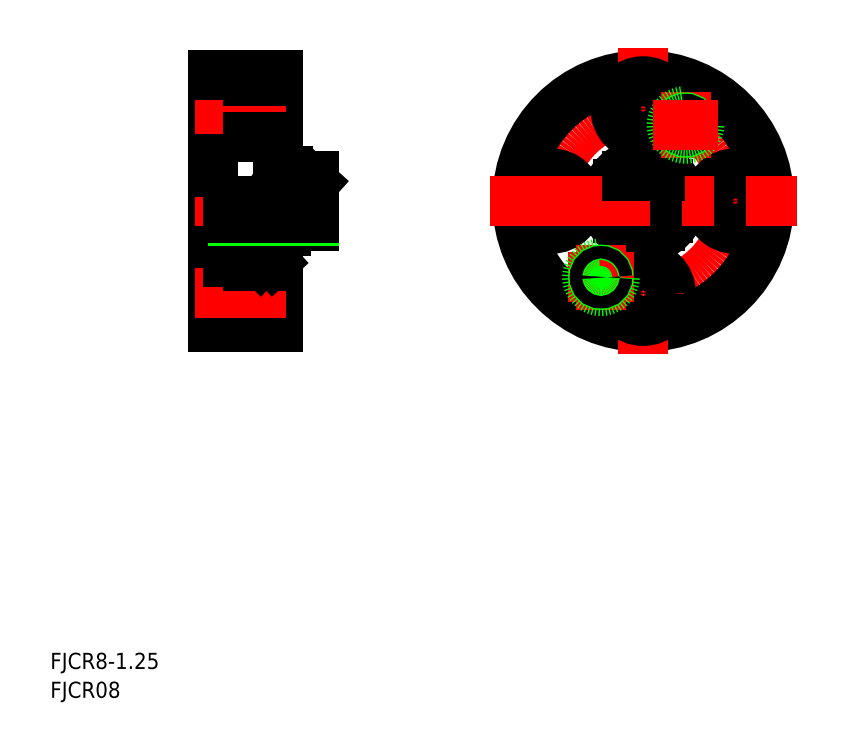
<metadata>
{"format":"dxf","ext":"dxf","renderer":"ezdxf+matplotlib","layout":"modelspace","background":"white","min_lineweight":24,"dpi":150}
</metadata>
<code>
0
SECTION
2
ENTITIES
0
TEXT
8
0
10
47.68
20
8.441
30
0
40
3.2
1
FJCR08
0
TEXT
8
0
10
47.68
20
14.18
30
0
40
3.2
1
FJCR8-1.25
0
CIRCLE
8
CENTER
10
165.5
20
107.1
30
0
40
18.3
0
CIRCLE
8
0
10
165.5
20
107.1
30
0
40
25
0
LINE
8
CENTER
10
165.5
20
137.6
30
0
11
165.5
21
76.65
31
0
0
CIRCLE
8
0
10
147.2
20
107.1
30
0
40
5.5
0
CIRCLE
8
0
10
147.2
20
107.1
30
0
40
3.5
0
LINE
8
0
10
96.75
20
107.1
30
0
11
100
21
110.7
31
0
0
LINE
8
0
10
93
20
107.1
30
0
11
93
21
114.6
31
0
0
LINE
8
0
10
94.5
20
110.7
30
0
11
94.5
21
107.1
31
0
0
LINE
8
0
10
94.5
20
110.7
30
0
11
96.75
21
107.1
31
0
0
LINE
8
0
10
100
20
112.1
30
0
11
100
21
107.1
31
0
0
CIRCLE
8
0
10
183.8
20
107.1
30
0
40
5.5
0
CIRCLE
8
0
10
165.5
20
107.1
30
0
40
7.5
0
CIRCLE
8
0
10
165.5
20
107.1
30
0
40
3.324
0
CIRCLE
8
0
10
165.5
20
107.1
30
0
40
4
0
CIRCLE
8
0
10
165.5
20
107.1
30
0
40
6
0
CIRCLE
8
0
10
183.8
20
107.1
30
0
40
3.5
0
LINE
8
0
10
160.5
20
103.8
30
0
11
160.5
21
110.4
31
0
0
LINE
8
0
10
170.5
20
103.8
30
0
11
170.5
21
110.4
31
0
0
LINE
8
0
10
80
20
113
30
0
11
80
21
95.57
31
0
0
LINE
8
CENTER
10
76.37
20
107.1
30
0
11
105
21
107.1
31
0
0
LINE
8
CENTER
10
76.37
20
107.1
30
0
11
105
21
107.1
31
0
0
LINE
8
0
10
93
20
82.12
30
0
11
93
21
99.62
31
0
0
LINE
8
0
10
80
20
82.12
30
0
11
80
21
95.57
31
0
0
LINE
8
0
10
87
20
83.32
30
0
11
87
21
94.32
31
0
0
LINE
8
0
10
87
20
85.32
30
0
11
80
21
85.32
31
0
0
LINE
8
0
10
80
20
82.12
30
0
11
93
21
82.12
31
0
0
LINE
8
0
10
87
20
83.32
30
0
11
93
21
83.32
31
0
0
ARC
8
0
10
85
20
102.1
30
0
40
1
50
180
51
270
0
LINE
8
0
10
85.75
20
98.12
30
0
11
83
21
98.12
31
0
0
LINE
8
0
10
83
20
95.12
30
0
11
85.75
21
95.12
31
0
0
LINE
8
0
10
87
20
92.32
30
0
11
80
21
92.32
31
0
0
LINE
8
0
10
83
20
98.12
30
0
11
85.75
21
95.12
31
0
0
LINE
8
0
10
83
20
95.12
30
0
11
85.75
21
98.12
31
0
0
LINE
8
0
10
83
20
95.12
30
0
11
92
21
95.12
31
0
0
LINE
8
CENTER
10
76.37
20
88.82
30
0
11
94.5
21
88.82
31
0
0
LINE
8
0
10
83
20
95.12
30
0
11
83
21
100.1
31
0
0
LINE
8
0
10
83
20
98.12
30
0
11
83
21
95.12
31
0
0
LINE
8
0
10
84
20
107.1
30
0
11
84
21
102.1
31
0
0
LINE
8
0
10
83
20
107.1
30
0
11
83
21
100.1
31
0
0
LINE
8
0
10
89.25
20
98.87
30
0
11
89.25
21
96.12
31
0
0
LINE
8
0
10
92
20
95.12
30
0
11
92
21
99.62
31
0
0
LINE
8
0
10
85.75
20
101.1
30
0
11
85.75
21
96.12
31
0
0
LINE
8
0
10
85.75
20
96.12
30
0
11
89.25
21
96.12
31
0
0
LINE
8
0
10
87
20
94.32
30
0
11
93
21
94.32
31
0
0
LINE
8
0
10
85.75
20
95.12
30
0
11
85.75
21
98.12
31
0
0
LINE
8
0
10
92
20
98.12
30
0
11
89.25
21
98.12
31
0
0
LINE
8
0
10
89.25
20
95.12
30
0
11
92
21
95.12
31
0
0
LINE
8
0
10
92
20
95.12
30
0
11
92
21
98.12
31
0
0
LINE
8
0
10
89.25
20
98.12
30
0
11
89.25
21
95.12
31
0
0
LINE
8
0
10
92
20
95.12
30
0
11
89.25
21
98.12
31
0
0
LINE
8
0
10
89.25
20
95.12
30
0
11
92
21
98.12
31
0
0
LINE
8
0
10
94.5
20
101.1
30
0
11
90.5
21
101.1
31
0
0
LINE
8
0
10
85.75
20
101.1
30
0
11
85
21
101.1
31
0
0
LINE
8
0
10
89.25
20
98.87
30
0
11
90.5
21
98.87
31
0
0
LINE
8
0
10
92
20
99.62
30
0
11
93
21
99.62
31
0
0
LINE
8
0
10
90.5
20
101.1
30
0
11
90.5
21
98.87
31
0
0
LINE
8
0
10
100
20
107.1
30
0
11
100
21
102.1
31
0
0
LINE
8
0
10
94.5
20
102.1
30
0
11
100
21
102.1
31
0
0
LINE
8
0
10
94.5
20
102.1
30
0
11
94.5
21
101.1
31
0
0
LINE
8
0
10
162.2
20
102.1
30
0
11
168.8
21
102.1
31
0
0
CIRCLE
8
0
10
165.5
20
88.82
30
0
40
5.5
0
CIRCLE
8
0
10
165.5
20
88.82
30
0
40
3.5
0
LINE
8
CENTER
10
135
20
107.1
30
0
11
195.9
21
107.1
31
0
0
LINE
8
CENTER
10
157.1
20
98.49
30
0
11
157.1
21
85.49
31
0
0
LINE
8
CENTER
10
150.6
20
91.99
30
0
11
163.6
21
91.99
31
0
0
CIRCLE
8
0
10
157.1
20
91.99
30
0
40
2.75
0
CIRCLE
8
0
10
157.1
20
91.99
30
0
40
1.5
0
CIRCLE
8
0
10
157.1
20
91.99
30
0
40
1.23
0
LINE
8
0
10
93
20
132.1
30
0
11
93
21
114.6
31
0
0
LINE
8
0
10
80
20
132.1
30
0
11
80
21
113
31
0
0
LINE
8
0
10
87
20
130.9
30
0
11
87
21
119.9
31
0
0
LINE
8
0
10
87
20
128.9
30
0
11
80
21
128.9
31
0
0
LINE
8
0
10
87
20
121.9
30
0
11
80
21
121.9
31
0
0
LINE
8
CENTER
10
76.37
20
125.4
30
0
11
94.5
21
125.4
31
0
0
LINE
8
0
10
95
20
113.1
30
0
11
93
21
113.1
31
0
0
LINE
8
0
10
95
20
112.1
30
0
11
100
21
112.1
31
0
0
LINE
8
0
10
100
20
110.7
30
0
11
94.5
21
110.7
31
0
0
LINE
8
0
10
95
20
113.1
30
0
11
95
21
112.1
31
0
0
LINE
8
0
10
87
20
119.9
30
0
11
93
21
119.9
31
0
0
LINE
8
0
10
80
20
132.1
30
0
11
93
21
132.1
31
0
0
LINE
8
0
10
87
20
130.9
30
0
11
93
21
130.9
31
0
0
CIRCLE
8
0
10
165.5
20
125.4
30
0
40
3.5
0
LINE
8
0
10
162.2
20
112.1
30
0
11
168.8
21
112.1
31
0
0
CIRCLE
8
0
10
165.5
20
125.4
30
0
40
5.5
0
LINE
8
CENTER
10
173.9
20
128.7
30
0
11
173.9
21
115.7
31
0
0
CIRCLE
8
0
10
173.9
20
122.2
30
0
40
1.5
0
CIRCLE
8
0
10
173.9
20
122.2
30
0
40
1.23
0
CIRCLE
8
0
10
173.9
20
122.2
30
0
40
2.75
0
LINE
8
CENTER
10
167.4
20
122.2
30
0
11
180.4
21
122.2
31
0
0
LINE
8
0
10
84
20
103.1
30
0
11
100
21
103.1
31
0
0
LINE
8
0
10
84
20
103.8
30
0
11
100
21
103.8
31
0
0
ENDSEC
0
EOF

</code>
